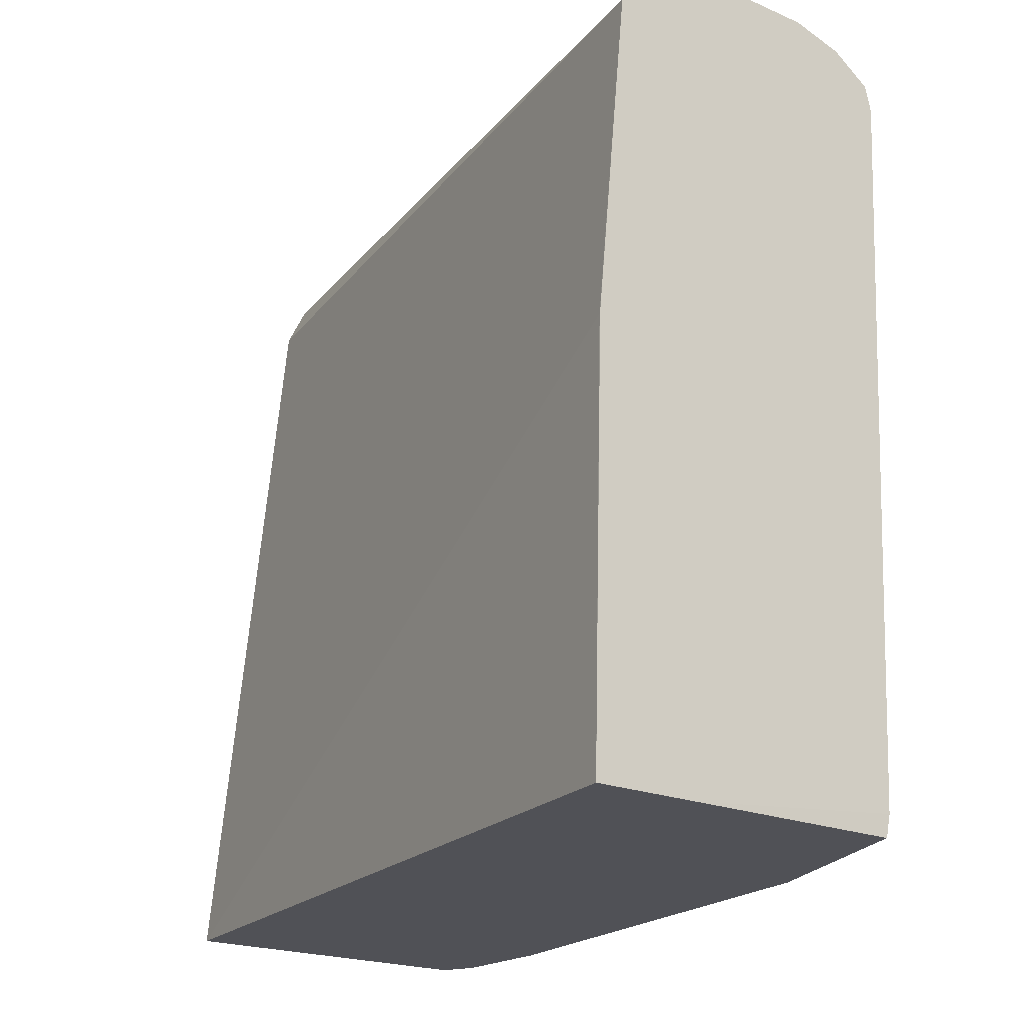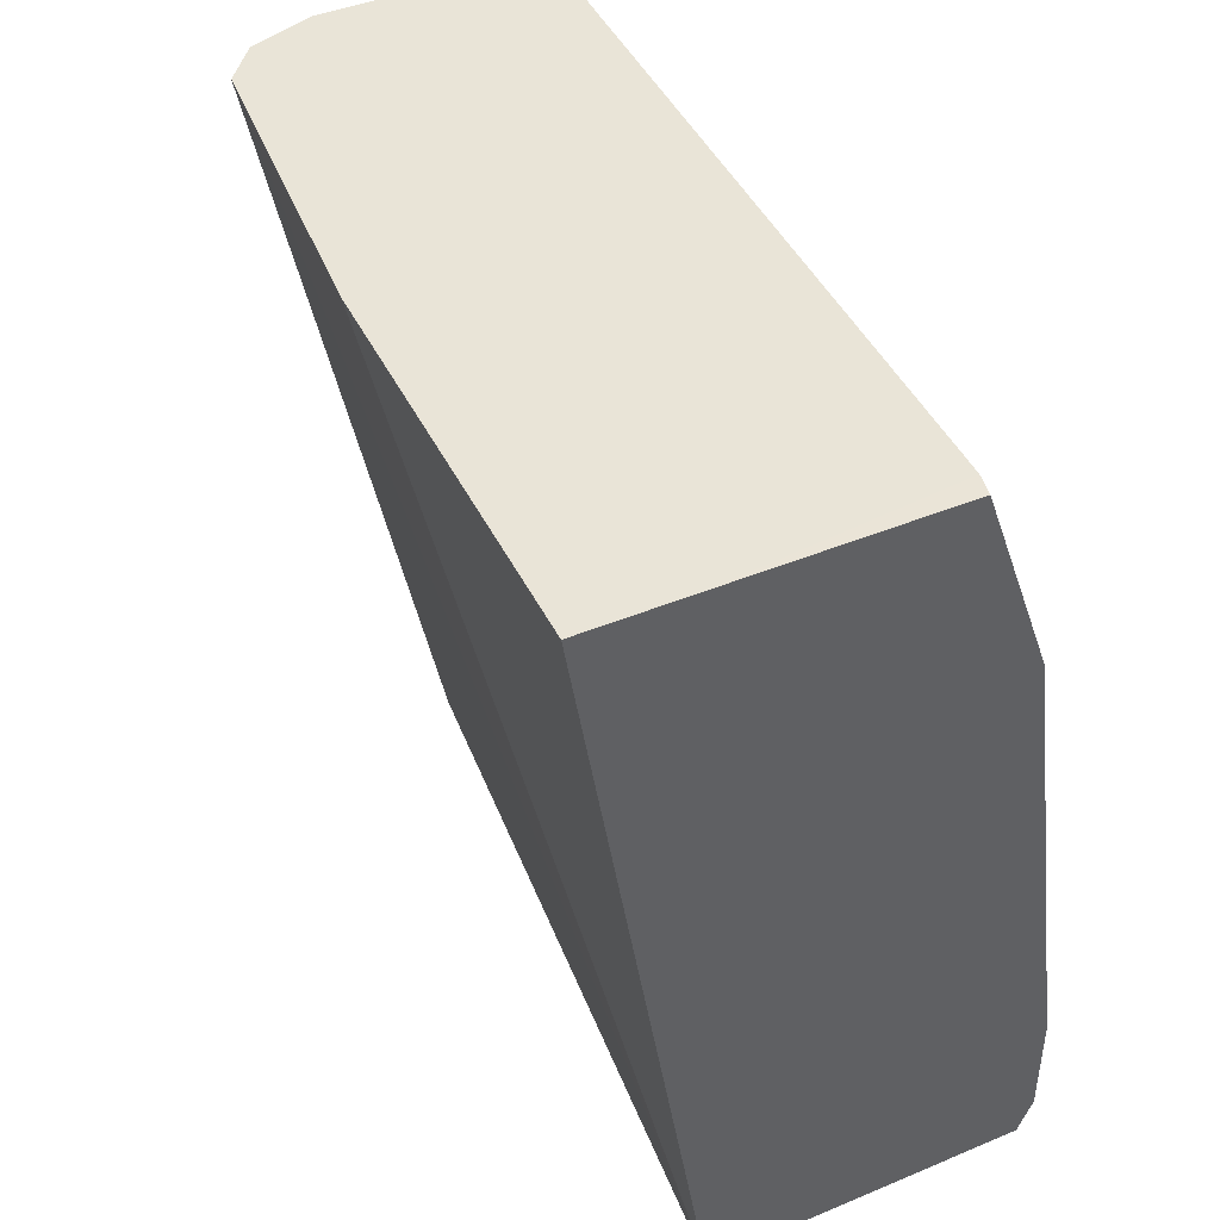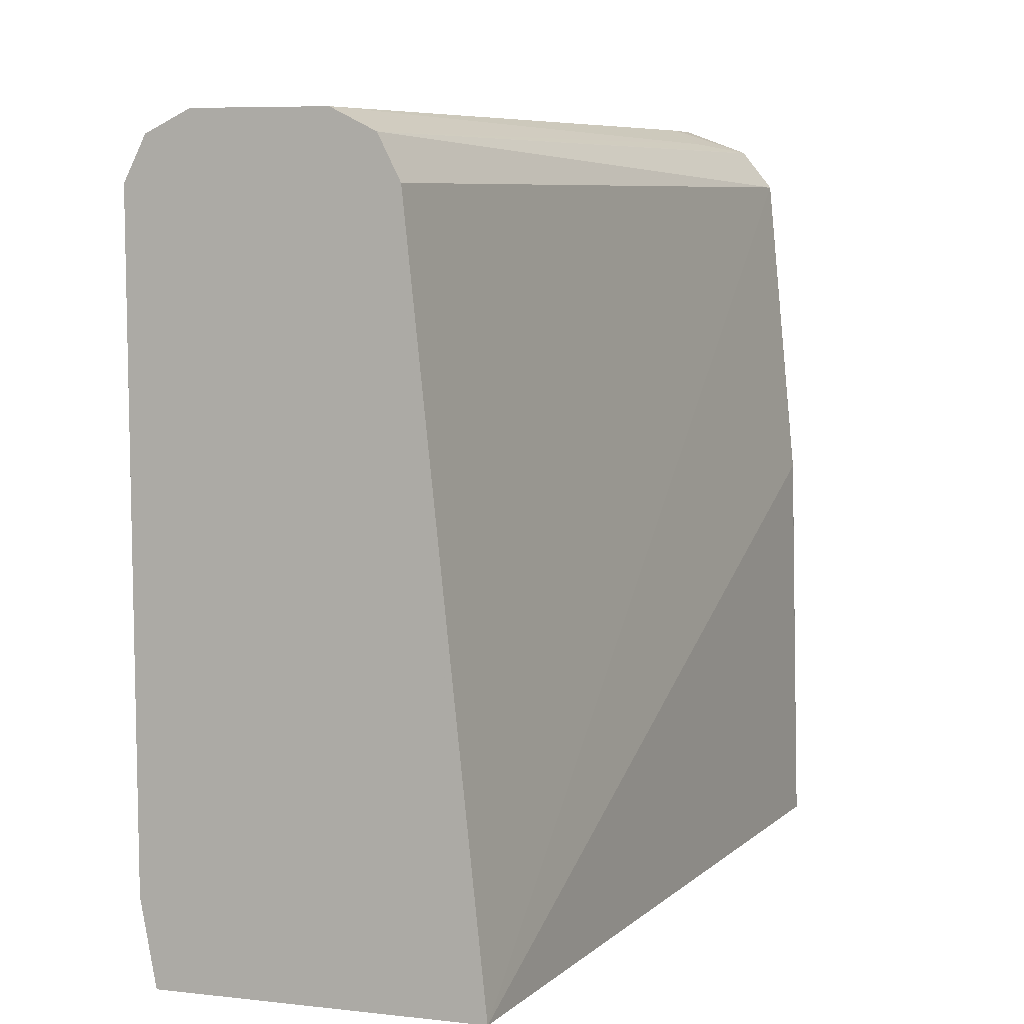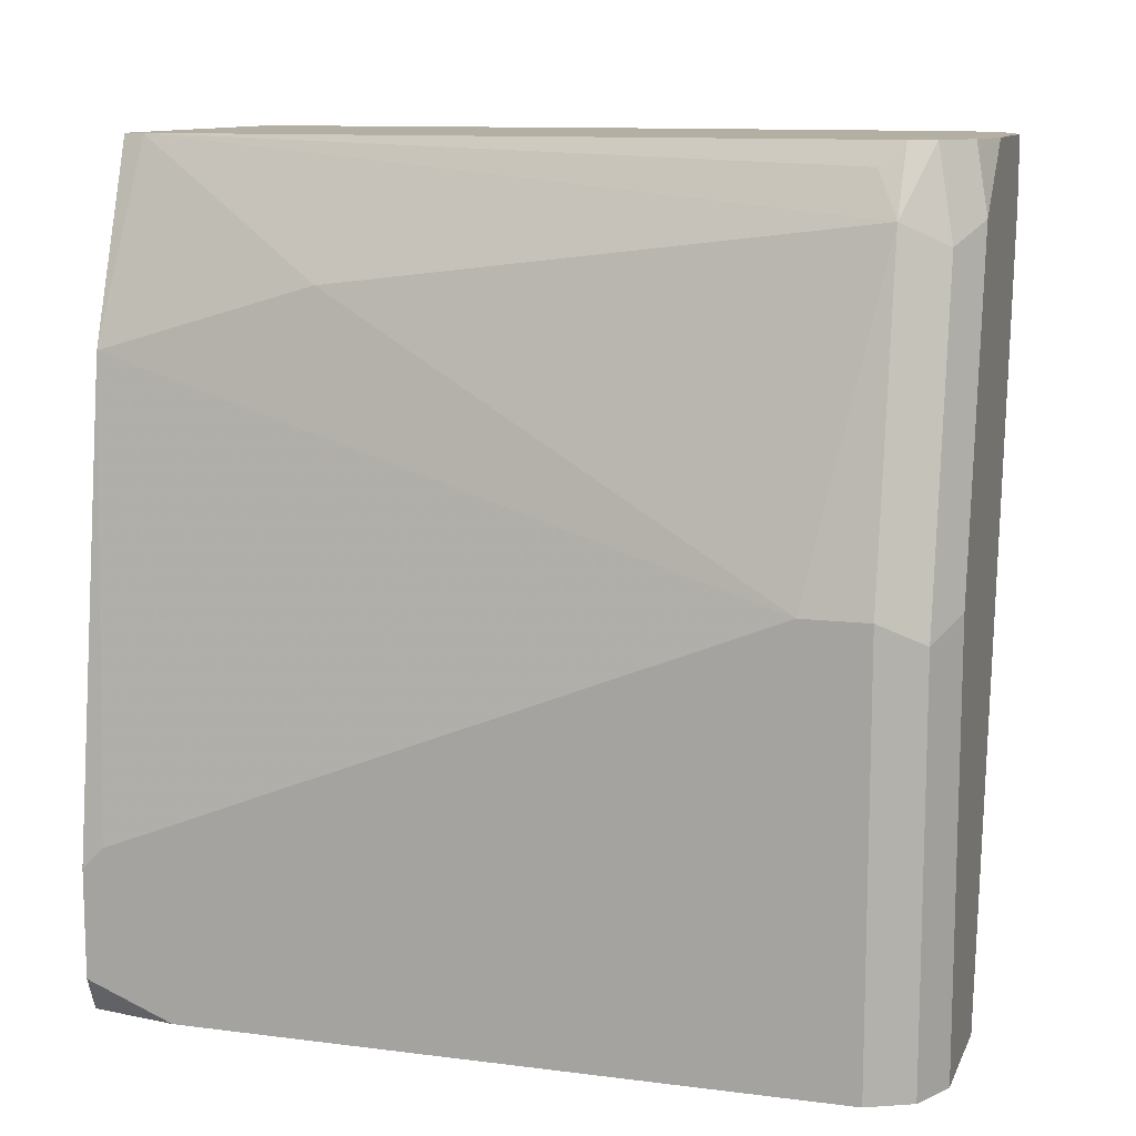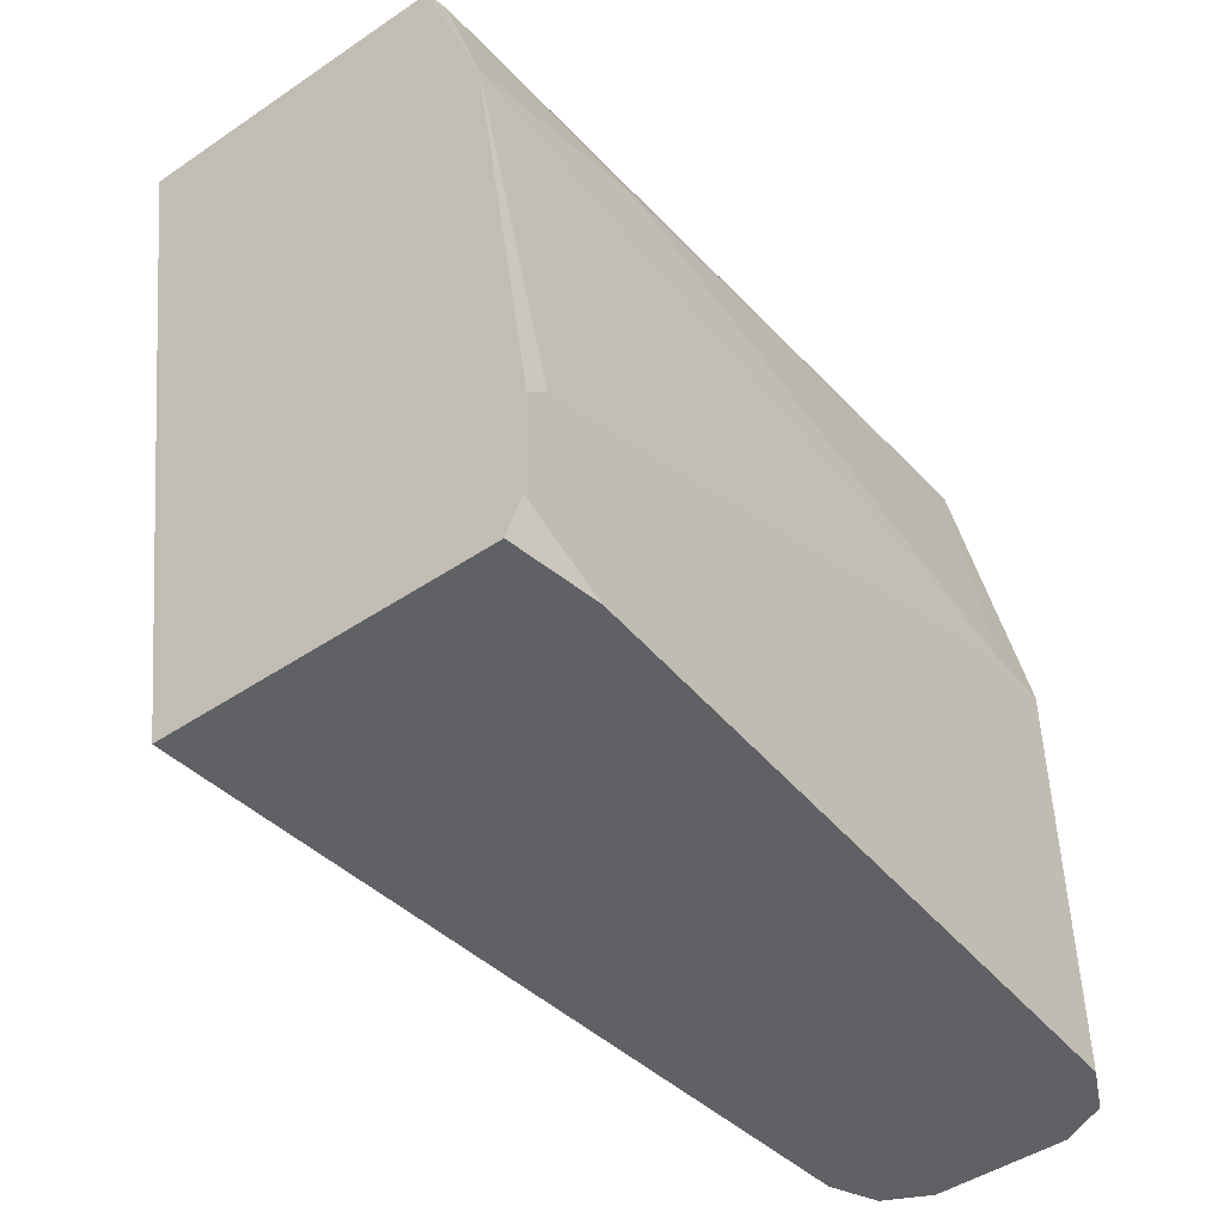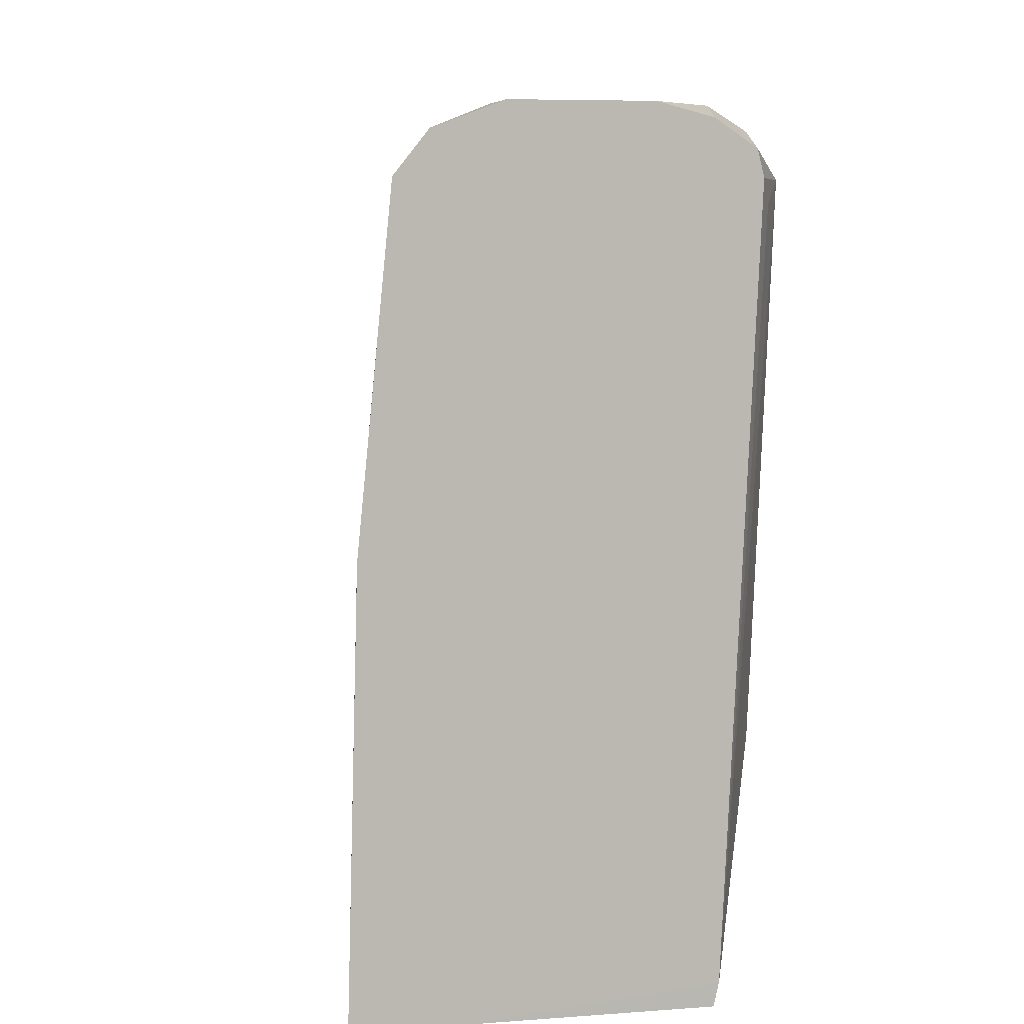
<metadata>
{"format":"obj","ext":"obj","renderer":"f3d","projection":"perspective","resolution":1024,"background":"white","views":[{"elev":-20.4,"azim":-37.9,"up":"+Y"},{"elev":43.2,"azim":-26.2,"up":"+Z"},{"elev":7.7,"azim":-162.9,"up":"+Y"},{"elev":11.2,"azim":107.2,"up":"+Z"},{"elev":-46.7,"azim":37.5,"up":"+Z"},{"elev":7.1,"azim":-12.1,"up":"+Y"}]}
</metadata>
<code>
v 0.5029 0.3988 0.1596
v 0.5226 0.59 0.1596
v 0.5861 0.3988 0.1596
v 0.4691 0.3988 0.371
v 0.472 0.5057 0.3709
v 0.4804 0.5902 0.371
v 0.5252 0.5952 0.1596
v 0.59 0.4214 0.1596
v 0.59 0.3988 0.1686
v 0.4962 0.3988 0.371
v 0.472 0.5059 0.371
v 0.4886 0.6004 0.371
v 0.5282 0.6013 0.1596
v 0.59 0.59 0.1596
v 0.59 0.3988 0.1965
v 0.555 0.3988 0.371
v 0.5562 0.4045 0.371
v 0.4887 0.6006 0.371
v 0.5394 0.6069 0.1596
v 0.4973 0.6027 0.3456
v 0.5844 0.6013 0.1596
v 0.59 0.59 0.2697
v 0.59 0.4046 0.2023
v 0.5732 0.3988 0.3203
v 0.555 0.3988 0.3709
v 0.5563 0.4046 0.3709
v 0.5732 0.59 0.354
v 0.5675 0.5844 0.3652
v 0.5646 0.5902 0.371
v 0.5057 0.6069 0.371
v 0.5057 0.6069 0.354
v 0.5732 0.6069 0.1596
v 0.5844 0.6013 0.2641
v 0.59 0.5732 0.2697
v 0.5732 0.4552 0.3371
v 0.5675 0.6013 0.3484
v 0.563 0.5967 0.371
v 0.5394 0.6069 0.371
v 0.5732 0.6069 0.2697
v 0.5563 0.6069 0.354
v 0.5535 0.6041 0.3681
v 0.5529 0.6035 0.371
f 19 40 39
f 19 38 40
f 19 30 38
f 19 31 30
f 19 20 31
f 18 31 20
f 18 30 31
f 17 25 24
f 17 26 27
f 17 24 26
f 16 25 17
f 15 23 24
f 14 33 22
f 13 20 19
f 19 39 32
f 14 21 33
f 17 27 28
f 21 32 39
f 27 29 28
f 22 27 34
f 38 41 40
f 13 18 20
f 38 42 41
f 37 41 42
f 36 41 37
f 36 40 41
f 33 40 36
f 33 39 40
f 27 35 34
f 27 37 29
f 27 36 37
f 26 35 27
f 24 34 35
f 24 35 26
f 23 34 24
f 22 36 27
f 22 33 36
f 21 39 33
f 12 18 13
f 17 28 29
f 8 15 9
f 1 5 6
f 1 4 5
f 1 10 4
f 1 16 10
f 1 25 16
f 1 24 25
f 1 15 24
f 1 9 15
f 1 3 9
f 1 8 3
f 1 14 8
f 1 21 14
f 1 32 21
f 1 19 32
f 1 13 19
f 1 2 7
f 10 16 17
f 1 6 2
f 2 6 7
f 1 7 13
f 4 10 17
f 3 8 9
f 8 22 34
f 8 14 22
f 6 13 7
f 6 12 13
f 5 11 6
f 4 11 5
f 4 6 11
f 8 34 23
f 4 18 12
f 4 17 29
f 4 12 6
f 4 29 37
f 8 23 15
f 4 42 38
f 4 38 30
f 4 30 18
f 4 37 42

</code>
